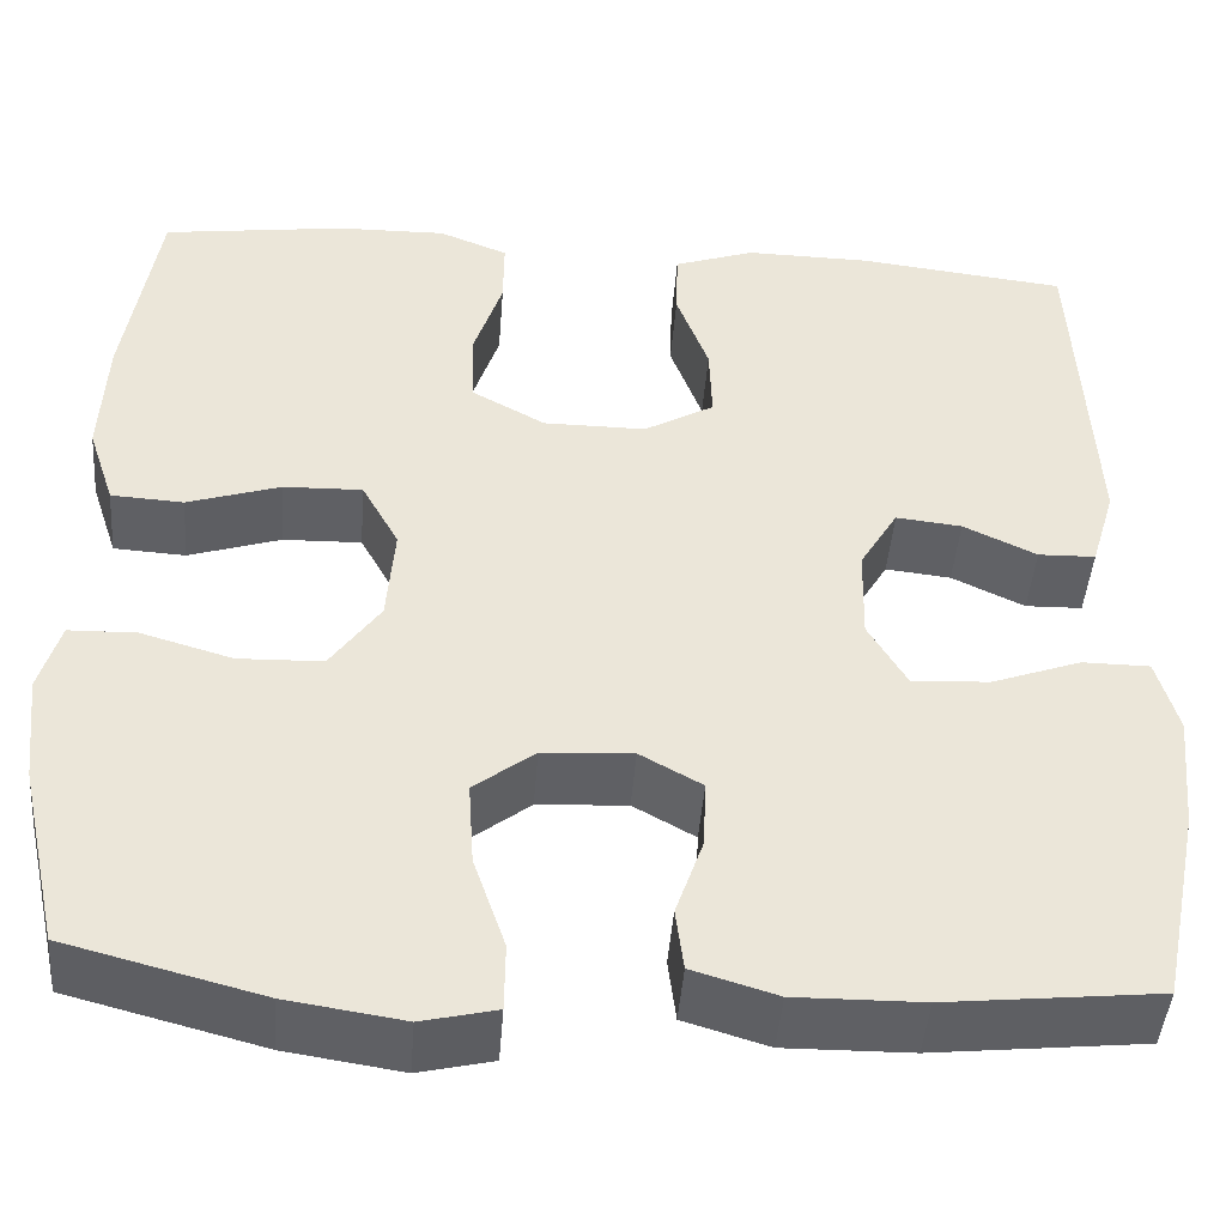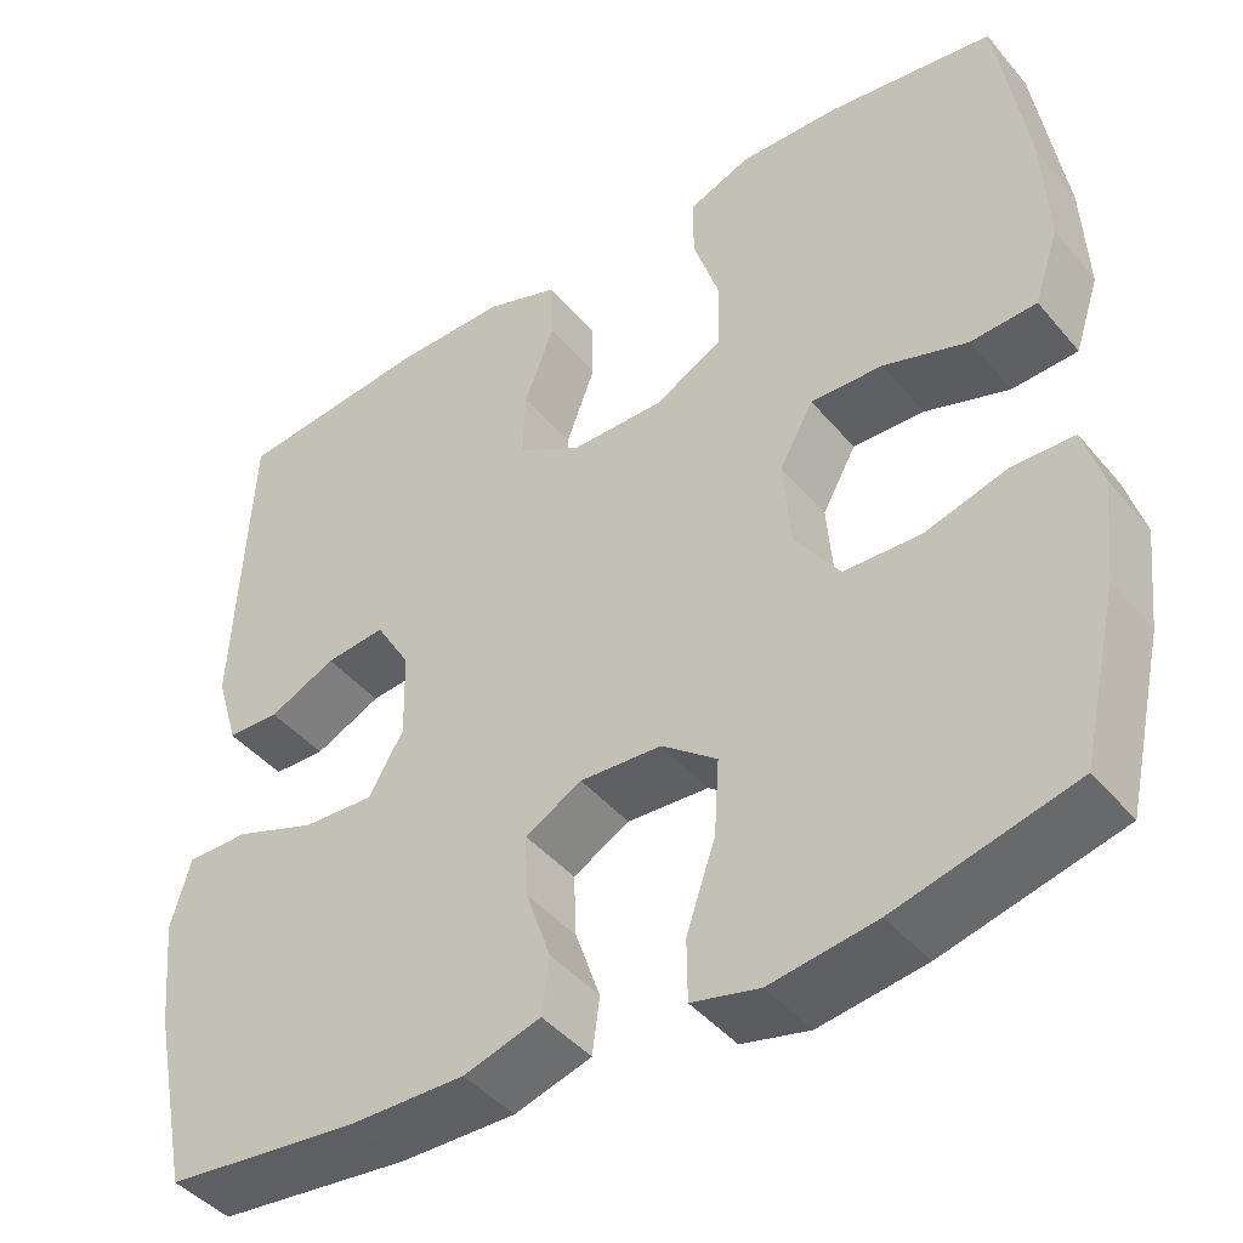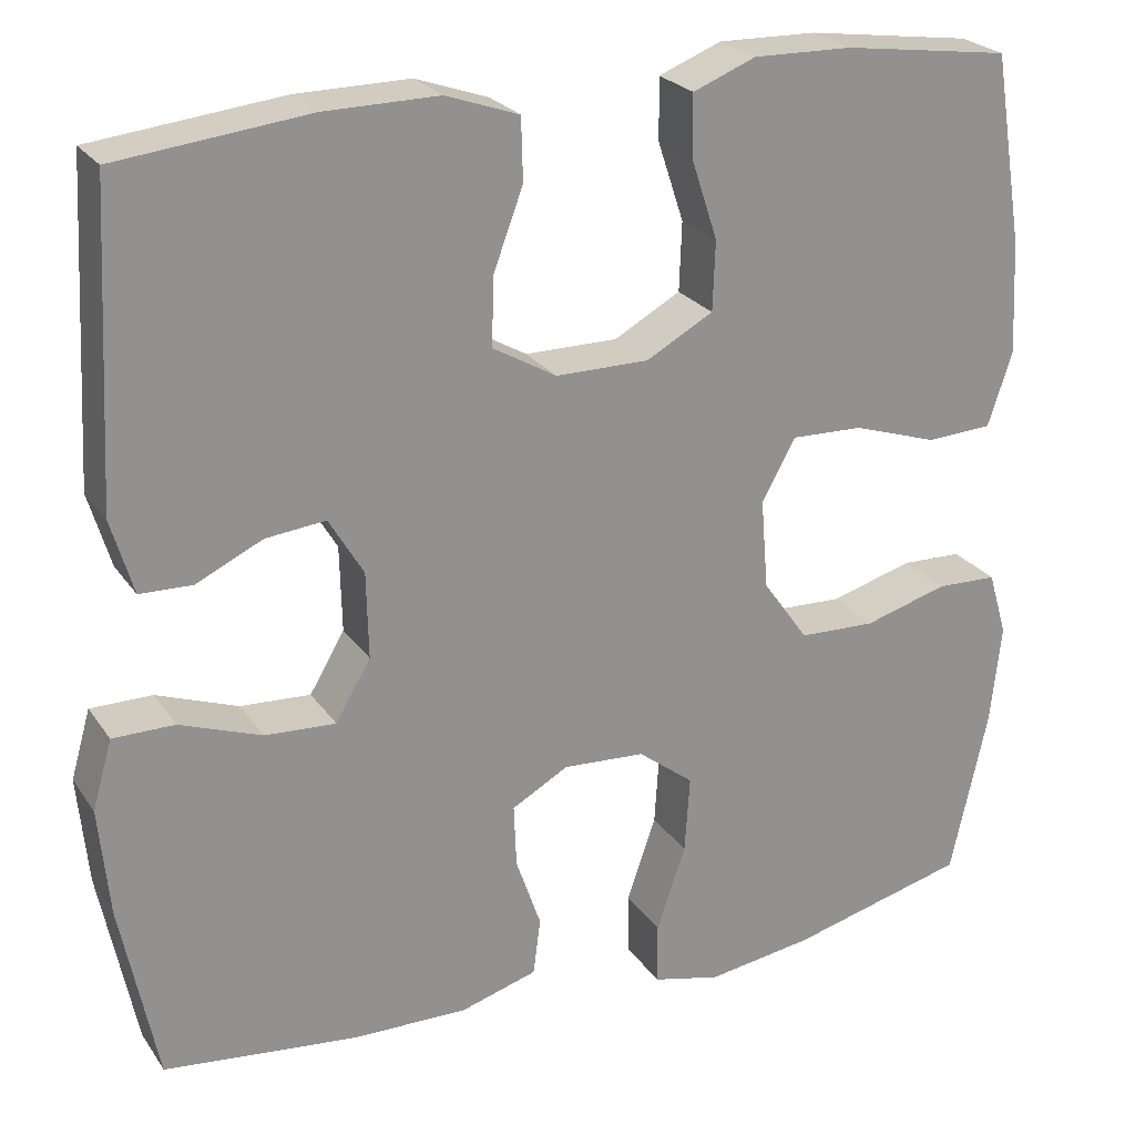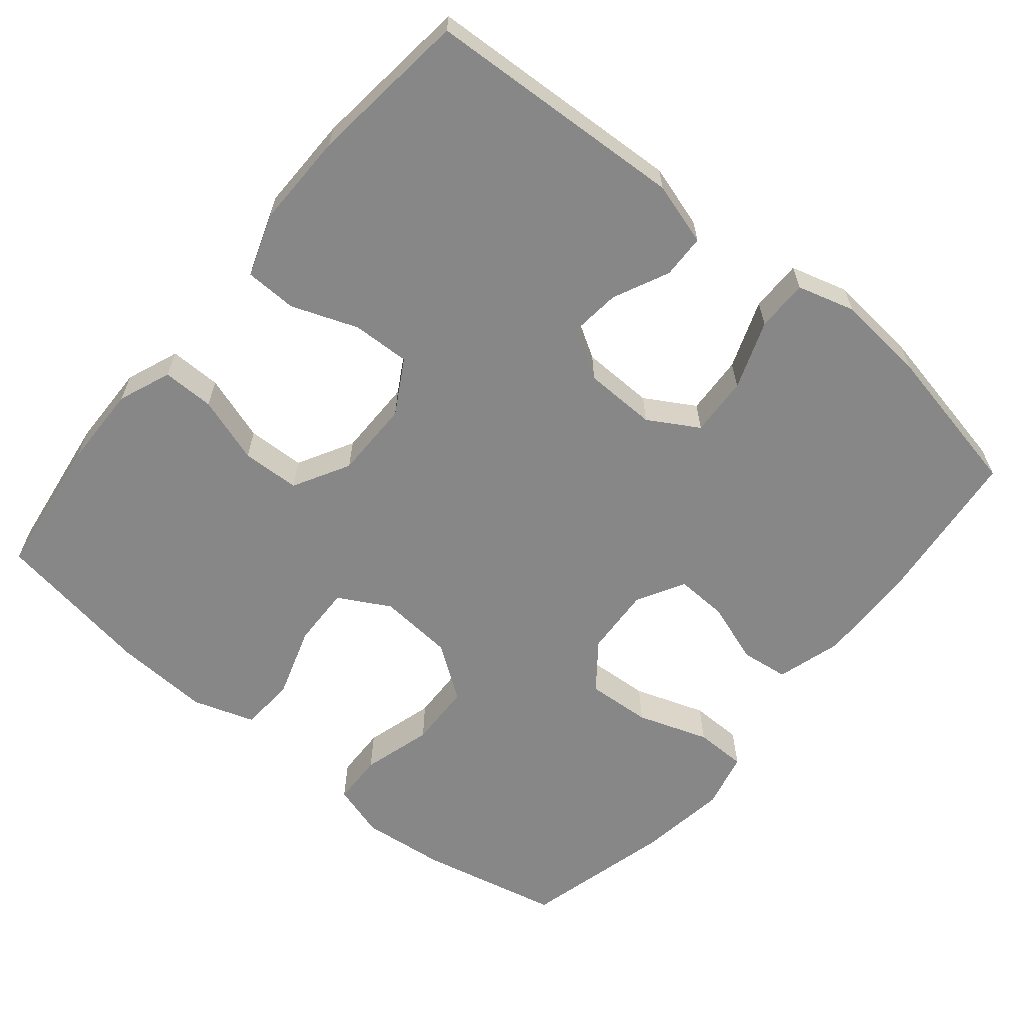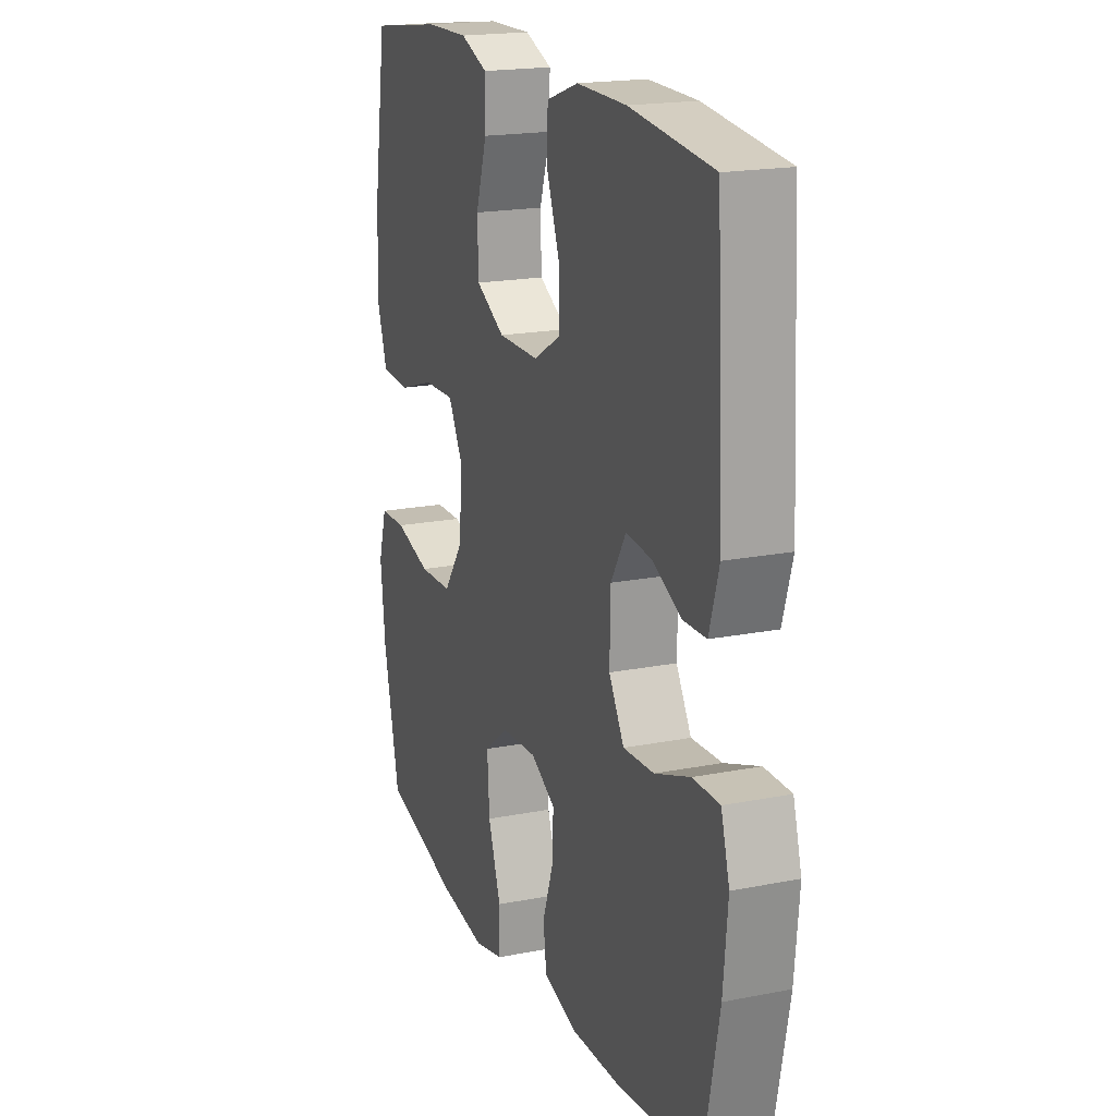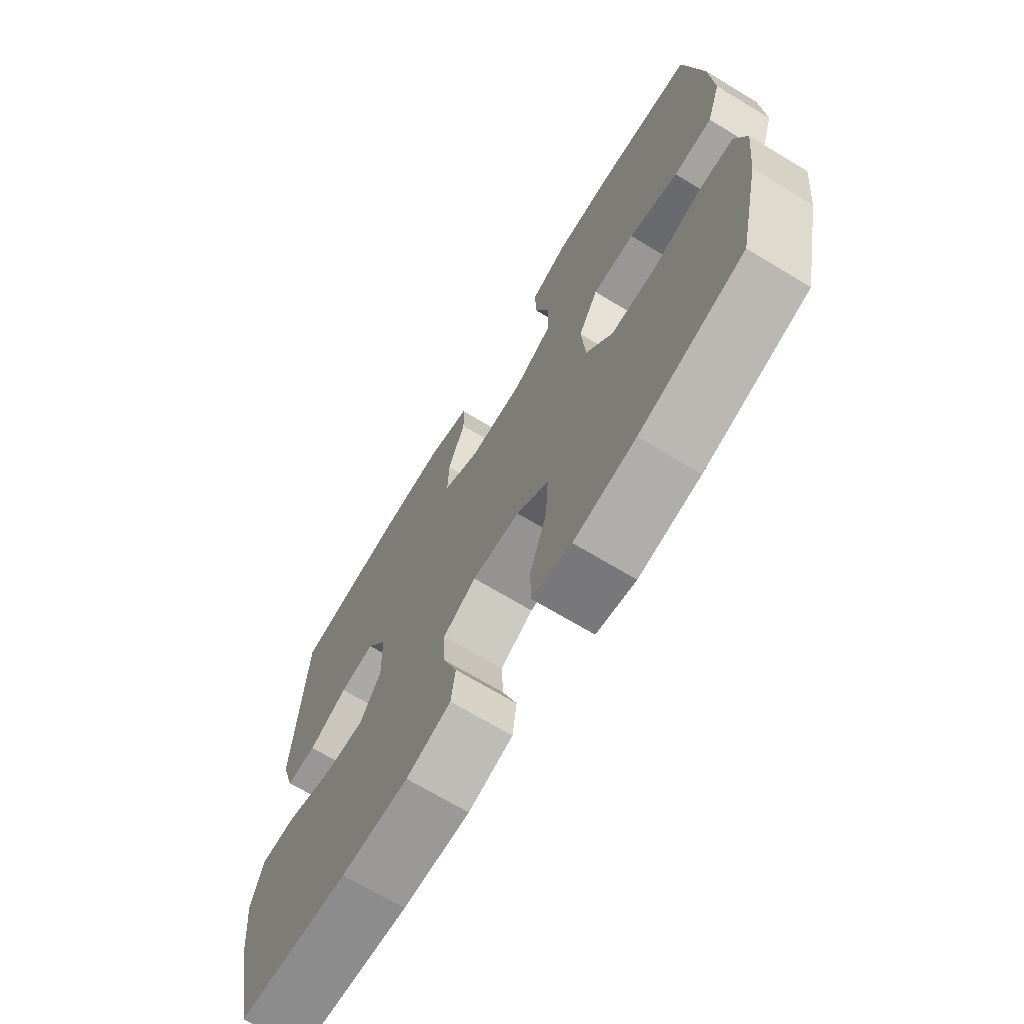
<metadata>
{"format":"obj","ext":"obj","renderer":"f3d","projection":"perspective","resolution":1024,"background":"white","views":[{"elev":-44.8,"azim":-4.4,"up":"+Z"},{"elev":-43.4,"azim":-143.3,"up":"+Z"},{"elev":24.0,"azim":154.1,"up":"+Z"},{"elev":-62.6,"azim":50.5,"up":"+Y"},{"elev":18.8,"azim":69.3,"up":"+Z"},{"elev":-69.8,"azim":-121.1,"up":"+Z"}]}
</metadata>
<code>
o path6052
v -0.2968 0.0375 -0.541
v -0.1758 0.0375 -0.5593
v -0.09842 0.0375 -0.5413
v -0.09769 0.0375 -0.4709
v -0.131 0.0375 -0.3738
v -0.1367 0.0375 -0.2861
v -0.07336 0.0375 -0.2374
v 0.0201 0.0375 -0.2322
v 0.0847 0.0375 -0.2684
v 0.08168 0.0375 -0.3396
v 0.05315 0.0375 -0.4219
v 0.0615 0.0375 -0.4866
v 0.1495 0.0375 -0.5131
v 0.2819 0.0375 -0.5114
v 0.5019 0.0375 -0.4882
v 0.5439 0.0375 -0.2814
v 0.5557 0.0375 -0.1585
v 0.5333 0.0375 -0.08007
v 0.4629 0.0375 -0.07975
v 0.3699 0.0375 -0.1134
v 0.2891 0.0375 -0.1175
v 0.2491 0.0375 -0.0494
v 0.2514 0.0375 0.04906
v 0.2909 0.0375 0.1152
v 0.3593 0.0375 0.1077
v 0.4354 0.0375 0.07156
v 0.495 0.0375 0.07315
v 0.5204 0.0375 0.1584
v 0.5019 0.0375 0.5135
v 0.2837 0.0375 0.5387
v 0.1536 0.0375 0.5405
v 0.06995 0.0375 0.5115
v 0.06801 0.0375 0.4408
v 0.1016 0.0375 0.3507
v 0.1043 0.0375 0.2719
v 0.03127 0.0375 0.2302
v -0.07531 0.0375 0.2305
v -0.1515 0.0375 0.2728
v -0.1544 0.0375 0.352
v -0.1247 0.0375 0.4423
v -0.1241 0.0375 0.5129
v -0.1958 0.0375 0.5416
v -0.309 0.0375 0.5394
v -0.5 0.0375 0.5135
v -0.5346 0.0375 0.2968
v -0.5411 0.0375 0.1673
v -0.5132 0.0375 0.08279
v -0.4379 0.0375 0.07839
v -0.3413 0.0375 0.1095
v -0.2591 0.0375 0.1118
v -0.2205 0.0375 0.04178
v -0.2288 0.0375 -0.0603
v -0.2807 0.0375 -0.1332
v -0.3681 0.0375 -0.1359
v -0.4631 0.0375 -0.1083
v -0.5332 0.0375 -0.1101
v -0.5549 0.0375 -0.1832
v -0.5426 0.0375 -0.2971
v -0.5 0.0375 -0.4882
v -0.2968 -0.0375 -0.541
v -0.1758 -0.0375 -0.5593
v -0.09842 -0.0375 -0.5413
v -0.09769 -0.0375 -0.4709
v -0.131 -0.0375 -0.3738
v -0.1367 -0.0375 -0.2861
v -0.07336 -0.0375 -0.2374
v 0.0201 -0.0375 -0.2322
v 0.0847 -0.0375 -0.2684
v 0.08168 -0.0375 -0.3396
v 0.05315 -0.0375 -0.4219
v 0.0615 -0.0375 -0.4866
v 0.1495 -0.0375 -0.5131
v 0.2819 -0.0375 -0.5114
v 0.5019 -0.0375 -0.4882
v 0.5439 -0.0375 -0.2814
v 0.5557 -0.0375 -0.1585
v 0.5333 -0.0375 -0.08007
v 0.4629 -0.0375 -0.07975
v 0.3699 -0.0375 -0.1134
v 0.2891 -0.0375 -0.1175
v 0.2491 -0.0375 -0.0494
v 0.2514 -0.0375 0.04906
v 0.2909 -0.0375 0.1152
v 0.3593 -0.0375 0.1077
v 0.4354 -0.0375 0.07156
v 0.495 -0.0375 0.07315
v 0.5204 -0.0375 0.1584
v 0.5019 -0.0375 0.5135
v 0.2837 -0.0375 0.5387
v 0.1536 -0.0375 0.5405
v 0.06995 -0.0375 0.5115
v 0.06801 -0.0375 0.4408
v 0.1016 -0.0375 0.3507
v 0.1043 -0.0375 0.2719
v 0.03127 -0.0375 0.2302
v -0.07531 -0.0375 0.2305
v -0.1515 -0.0375 0.2728
v -0.1544 -0.0375 0.352
v -0.1247 -0.0375 0.4423
v -0.1241 -0.0375 0.5129
v -0.1958 -0.0375 0.5416
v -0.309 -0.0375 0.5394
v -0.5 -0.0375 0.5135
v -0.5346 -0.0375 0.2968
v -0.5411 -0.0375 0.1673
v -0.5132 -0.0375 0.08279
v -0.4379 -0.0375 0.07839
v -0.3413 -0.0375 0.1095
v -0.2591 -0.0375 0.1118
v -0.2205 -0.0375 0.04178
v -0.2288 -0.0375 -0.0603
v -0.2807 -0.0375 -0.1332
v -0.3681 -0.0375 -0.1359
v -0.4631 -0.0375 -0.1083
v -0.5332 -0.0375 -0.1101
v -0.5549 -0.0375 -0.1832
v -0.5426 -0.0375 -0.2971
v -0.5 -0.0375 -0.4882
v -0.2968 0.0375 -0.541
v -0.1758 0.0375 -0.5593
v -0.09842 0.0375 -0.5413
v -0.09842 0.0375 -0.5413
v -0.09769 0.0375 -0.4709
v 0.0615 0.0375 -0.4866
v 0.0615 0.0375 -0.4866
v 0.1495 0.0375 -0.5131
v 0.2819 0.0375 -0.5114
v -0.5 0.0375 -0.4882
v -0.5 0.0375 -0.4882
v 0.5019 0.0375 -0.4882
v 0.5019 0.0375 -0.4882
v 0.05315 0.0375 -0.4219
v -0.131 0.0375 -0.3738
v 0.08168 0.0375 -0.3396
v -0.5426 0.0375 -0.2971
v 0.5439 0.0375 -0.2814
v -0.1367 0.0375 -0.2861
v 0.0847 0.0375 -0.2684
v 0.0847 0.0375 -0.2684
v -0.5549 0.0375 -0.1832
v -0.07336 0.0375 -0.2374
v 0.5557 0.0375 -0.1585
v 0.0201 0.0375 -0.2322
v -0.5332 0.0375 -0.1101
v -0.5332 0.0375 -0.1101
v 0.3699 0.0375 -0.1134
v 0.2891 0.0375 -0.1175
v 0.2891 0.0375 -0.1175
v 0.5333 0.0375 -0.08007
v 0.5333 0.0375 -0.08007
v -0.4631 0.0375 -0.1083
v -0.3681 0.0375 -0.1359
v -0.2807 0.0375 -0.1332
v -0.2288 0.0375 -0.0603
v 0.2491 0.0375 -0.0494
v 0.4629 0.0375 -0.07975
v -0.2205 0.0375 0.04178
v 0.2514 0.0375 0.04906
v -0.2591 0.0375 0.1118
v -0.2591 0.0375 0.1118
v 0.2909 0.0375 0.1152
v 0.2909 0.0375 0.1152
v 0.3593 0.0375 0.1077
v 0.4354 0.0375 0.07156
v 0.495 0.0375 0.07315
v 0.495 0.0375 0.07315
v 0.5204 0.0375 0.1584
v -0.5132 0.0375 0.08279
v -0.5132 0.0375 0.08279
v -0.4379 0.0375 0.07839
v -0.3413 0.0375 0.1095
v -0.5411 0.0375 0.1673
v -0.5346 0.0375 0.2968
v 0.03127 0.0375 0.2302
v -0.07531 0.0375 0.2305
v 0.1043 0.0375 0.2719
v 0.1043 0.0375 0.2719
v -0.1515 0.0375 0.2728
v 0.1016 0.0375 0.3507
v -0.1544 0.0375 0.352
v 0.06801 0.0375 0.4408
v -0.1247 0.0375 0.4423
v -0.5 0.0375 0.5135
v -0.5 0.0375 0.5135
v 0.06995 0.0375 0.5115
v 0.06995 0.0375 0.5115
v -0.1241 0.0375 0.5129
v -0.1241 0.0375 0.5129
v 0.5019 0.0375 0.5135
v 0.5019 0.0375 0.5135
v 0.1536 0.0375 0.5405
v -0.1958 0.0375 0.5416
v 0.2837 0.0375 0.5387
v -0.309 0.0375 0.5394
v -0.2968 -0.0375 -0.541
v -0.1758 -0.0375 -0.5593
v -0.09842 -0.0375 -0.5413
v -0.09842 -0.0375 -0.5413
v -0.09769 -0.0375 -0.4709
v 0.0615 -0.0375 -0.4866
v 0.0615 -0.0375 -0.4866
v 0.1495 -0.0375 -0.5131
v 0.2819 -0.0375 -0.5114
v -0.5 -0.0375 -0.4882
v -0.5 -0.0375 -0.4882
v 0.5019 -0.0375 -0.4882
v 0.5019 -0.0375 -0.4882
v 0.05315 -0.0375 -0.4219
v -0.131 -0.0375 -0.3738
v 0.08168 -0.0375 -0.3396
v -0.5426 -0.0375 -0.2971
v 0.5439 -0.0375 -0.2814
v -0.1367 -0.0375 -0.2861
v 0.0847 -0.0375 -0.2684
v 0.0847 -0.0375 -0.2684
v -0.5549 -0.0375 -0.1832
v -0.07336 -0.0375 -0.2374
v 0.5557 -0.0375 -0.1585
v 0.0201 -0.0375 -0.2322
v -0.5332 -0.0375 -0.1101
v -0.5332 -0.0375 -0.1101
v 0.3699 -0.0375 -0.1134
v 0.2891 -0.0375 -0.1175
v 0.2891 -0.0375 -0.1175
v 0.5333 -0.0375 -0.08007
v 0.5333 -0.0375 -0.08007
v -0.4631 -0.0375 -0.1083
v -0.3681 -0.0375 -0.1359
v -0.2807 -0.0375 -0.1332
v -0.2288 -0.0375 -0.0603
v 0.2491 -0.0375 -0.0494
v 0.4629 -0.0375 -0.07975
v -0.2205 -0.0375 0.04178
v 0.2514 -0.0375 0.04906
v -0.2591 -0.0375 0.1118
v -0.2591 -0.0375 0.1118
v 0.2909 -0.0375 0.1152
v 0.2909 -0.0375 0.1152
v 0.3593 -0.0375 0.1077
v 0.4354 -0.0375 0.07156
v 0.495 -0.0375 0.07315
v 0.495 -0.0375 0.07315
v 0.5204 -0.0375 0.1584
v -0.5132 -0.0375 0.08279
v -0.5132 -0.0375 0.08279
v -0.4379 -0.0375 0.07839
v -0.3413 -0.0375 0.1095
v -0.5411 -0.0375 0.1673
v -0.5346 -0.0375 0.2968
v 0.03127 -0.0375 0.2302
v -0.07531 -0.0375 0.2305
v 0.1043 -0.0375 0.2719
v 0.1043 -0.0375 0.2719
v -0.1515 -0.0375 0.2728
v 0.1016 -0.0375 0.3507
v -0.1544 -0.0375 0.352
v 0.06801 -0.0375 0.4408
v -0.1247 -0.0375 0.4423
v -0.5 -0.0375 0.5135
v -0.5 -0.0375 0.5135
v 0.06995 -0.0375 0.5115
v 0.06995 -0.0375 0.5115
v -0.1241 -0.0375 0.5129
v -0.1241 -0.0375 0.5129
v 0.5019 -0.0375 0.5135
v 0.5019 -0.0375 0.5135
v 0.1536 -0.0375 0.5405
v -0.1958 -0.0375 0.5416
v 0.2837 -0.0375 0.5387
v -0.309 -0.0375 0.5394
f 237 252 234
f 222 218 232
f 241 243 240
f 249 256 270
f 232 218 225
f 255 237 269
f 248 247 249
f 258 268 256
f 216 227 220
f 219 230 217
f 243 265 239
f 211 228 216
f 254 247 235
f 214 231 219
f 249 270 259
f 254 235 251
f 247 248 246
f 203 222 223
f 210 223 214
f 195 209 213
f 223 231 214
f 210 208 202
f 218 222 212
f 246 248 244
f 234 252 250
f 256 249 254
f 231 234 250
f 254 249 247
f 223 210 203
f 255 267 257
f 209 196 199
f 199 196 197
f 263 268 258
f 231 250 219
f 233 230 219
f 217 229 213
f 261 257 267
f 202 208 200
f 239 269 237
f 251 233 250
f 212 222 203
f 240 243 239
f 228 211 195
f 213 228 195
f 233 251 235
f 216 228 227
f 195 211 204
f 213 229 228
f 212 203 206
f 267 255 269
f 269 239 265
f 252 237 255
f 203 210 202
f 256 268 270
f 196 209 195
f 219 250 233
f 230 229 217
f 1 2 61 60
f 2 122 198 61
f 3 4 63 62
f 125 13 72 201
f 13 14 73 72
f 129 1 60 205
f 14 131 207 73
f 11 12 71 70
f 4 5 64 63
f 10 11 70 69
f 58 59 118 117
f 15 16 75 74
f 5 6 65 64
f 139 10 69 215
f 57 58 117 116
f 6 7 66 65
f 16 17 76 75
f 8 9 68 67
f 7 8 67 66
f 145 57 116 221
f 20 148 224 79
f 17 150 226 76
f 55 56 115 114
f 54 55 114 113
f 53 54 113 112
f 52 53 112 111
f 21 22 81 80
f 19 20 79 78
f 18 19 78 77
f 51 52 111 110
f 22 23 82 81
f 160 51 110 236
f 23 162 238 82
f 25 26 85 84
f 26 166 242 85
f 27 28 87 86
f 169 48 107 245
f 48 49 108 107
f 46 47 106 105
f 24 25 84 83
f 49 50 109 108
f 45 46 105 104
f 36 37 96 95
f 177 36 95 253
f 37 38 97 96
f 34 35 94 93
f 38 39 98 97
f 33 34 93 92
f 39 40 99 98
f 184 45 104 260
f 186 33 92 262
f 40 188 264 99
f 28 190 266 87
f 31 32 91 90
f 41 42 101 100
f 30 31 90 89
f 29 30 89 88
f 43 44 103 102
f 42 43 102 101
f 161 158 176
f 146 156 142
f 165 164 167
f 173 194 180
f 156 149 142
f 179 193 161
f 172 173 171
f 182 180 192
f 140 144 151
f 143 141 154
f 167 163 189
f 135 140 152
f 178 159 171
f 138 143 155
f 173 183 194
f 178 175 159
f 171 170 172
f 127 147 146
f 134 138 147
f 119 137 133
f 147 138 155
f 134 126 132
f 142 136 146
f 170 168 172
f 158 174 176
f 180 178 173
f 155 174 158
f 178 171 173
f 147 127 134
f 179 181 191
f 133 123 120
f 123 121 120
f 187 182 192
f 155 143 174
f 157 143 154
f 141 137 153
f 185 191 181
f 126 124 132
f 163 161 193
f 175 174 157
f 136 127 146
f 164 163 167
f 152 119 135
f 137 119 152
f 157 159 175
f 140 151 152
f 119 128 135
f 137 152 153
f 136 130 127
f 191 193 179
f 193 189 163
f 176 179 161
f 127 126 134
f 180 194 192
f 120 119 133
f 143 157 174
f 154 141 153

</code>
